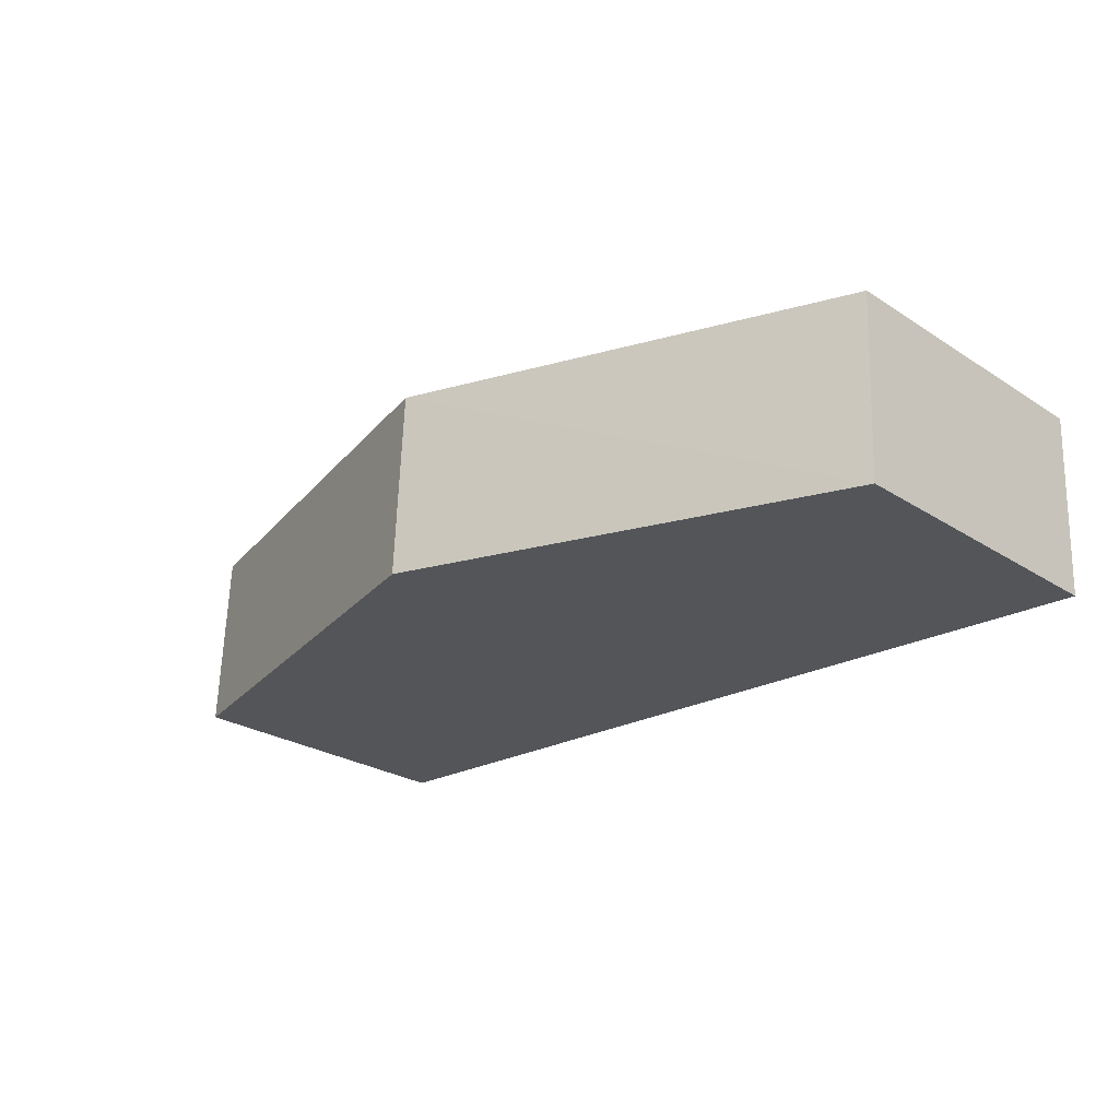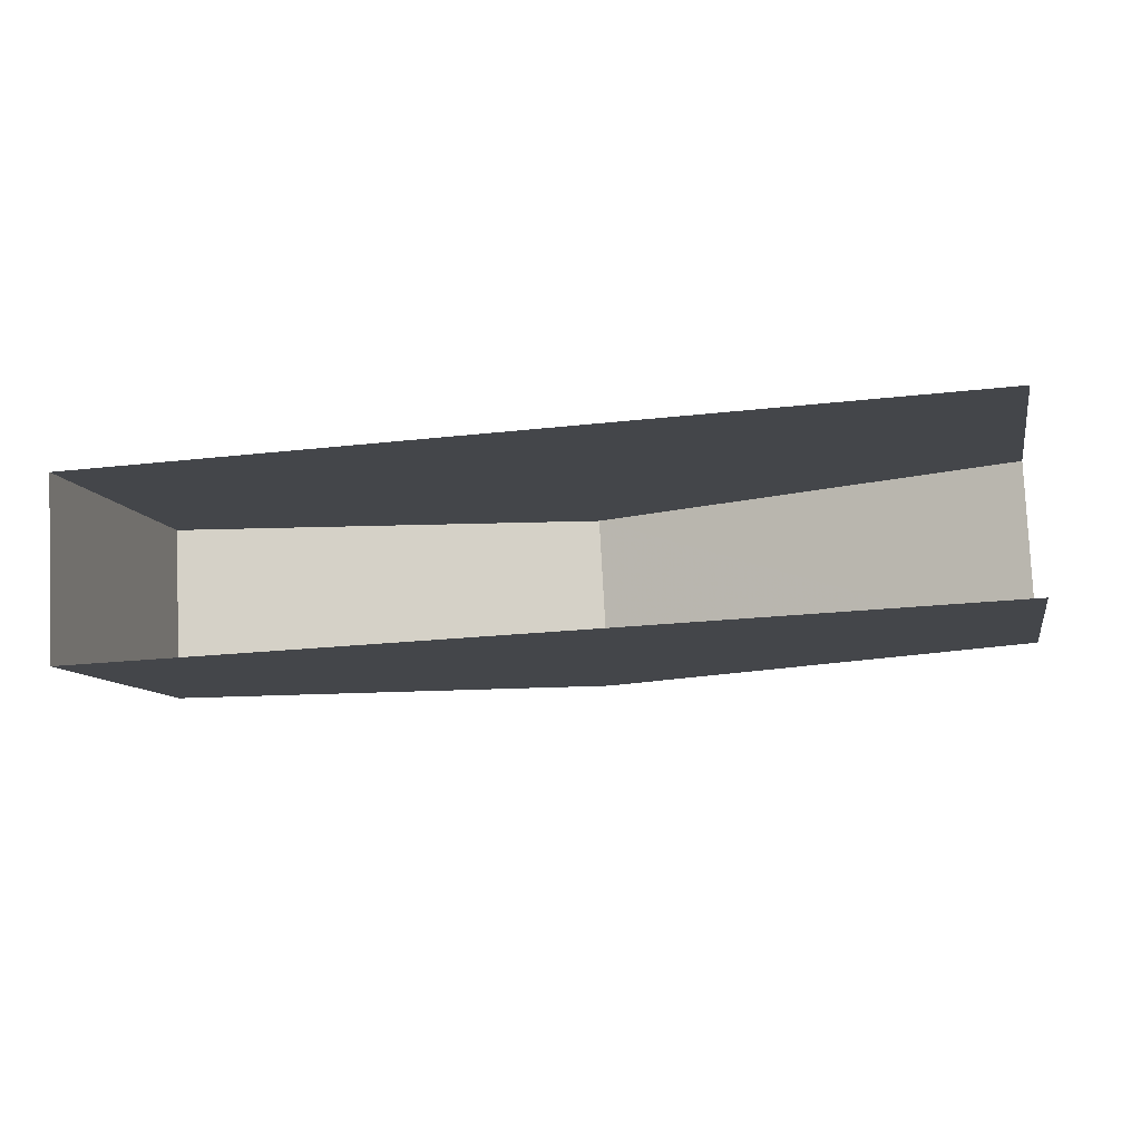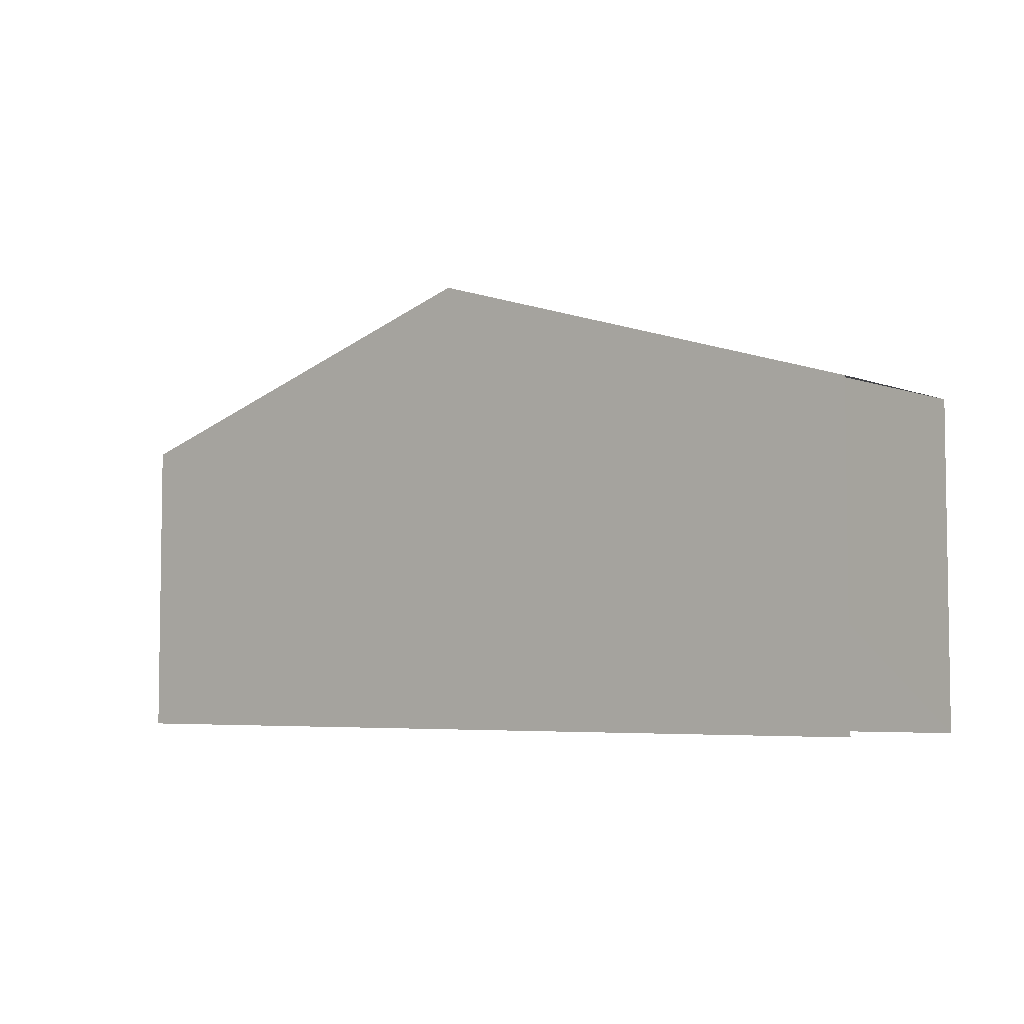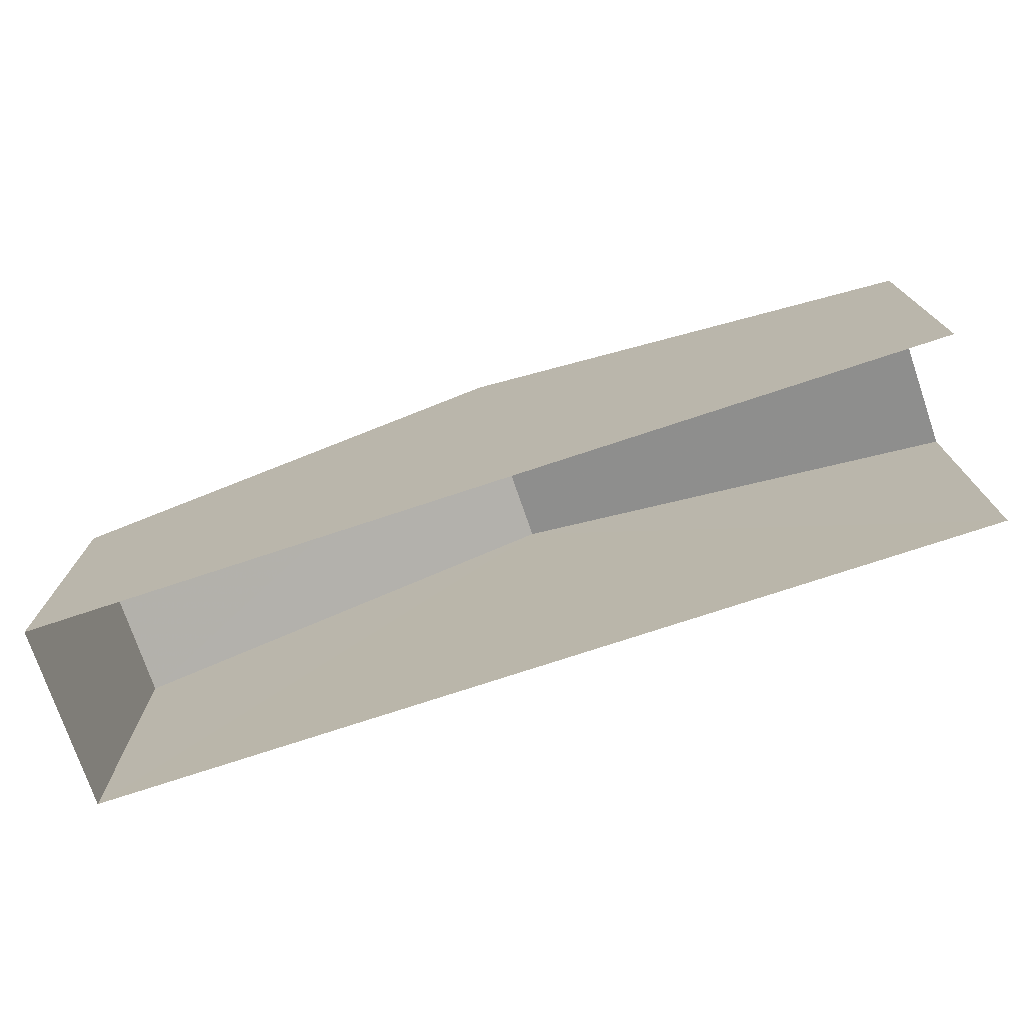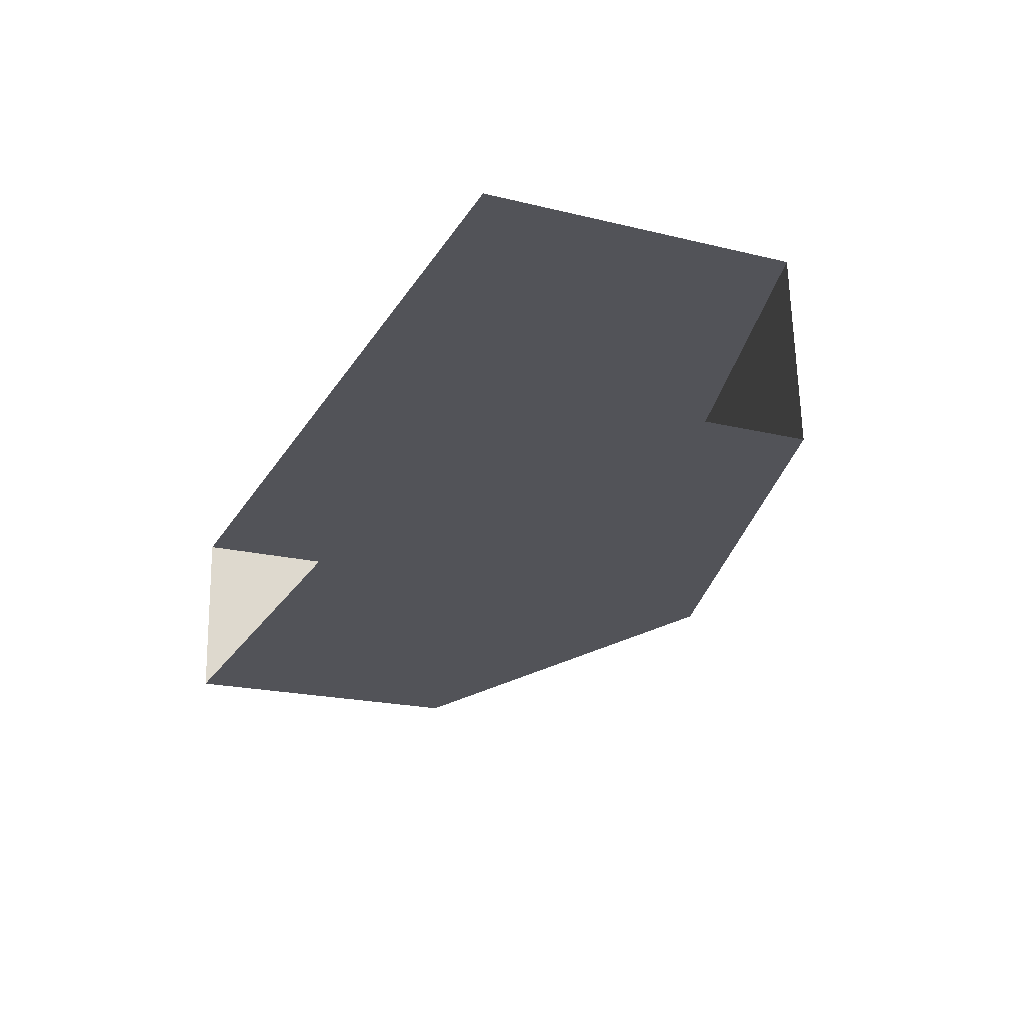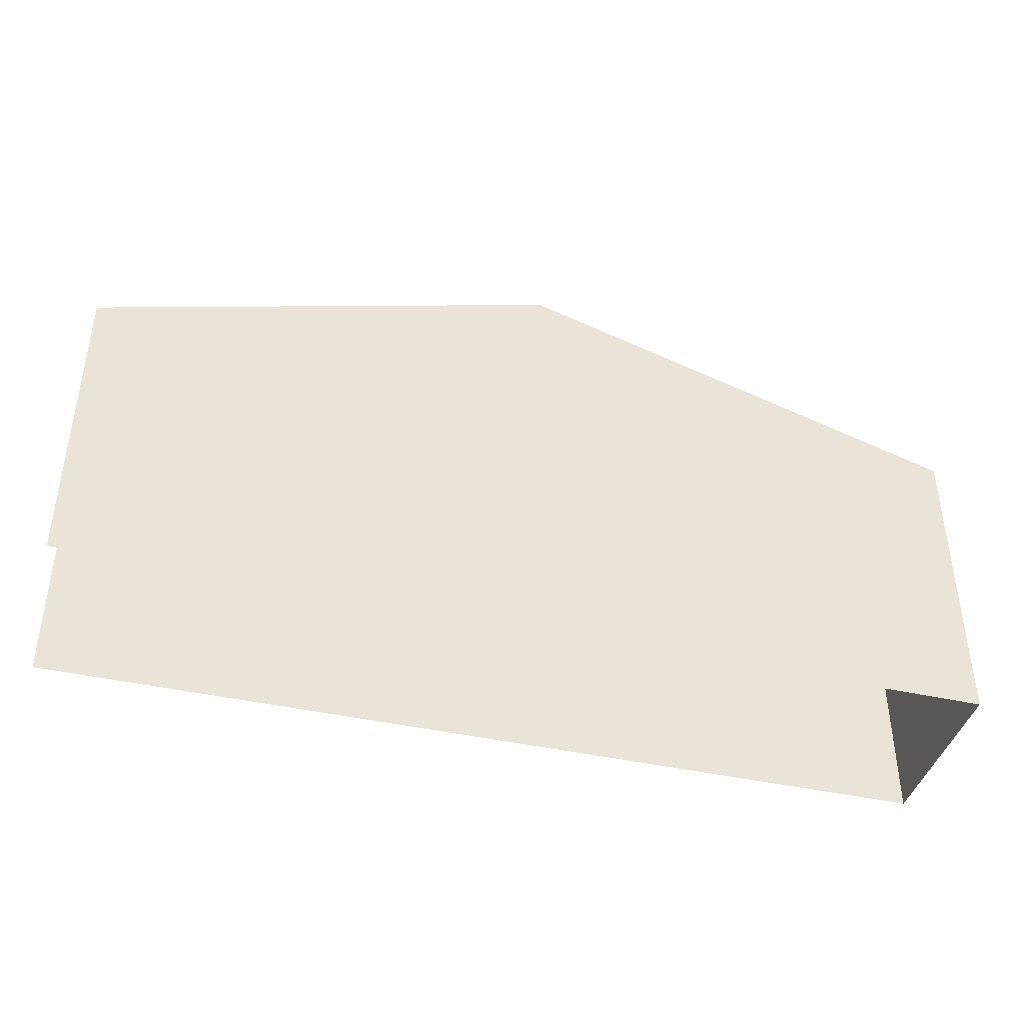
<metadata>
{"format":"obj","ext":"obj","renderer":"f3d","projection":"perspective","resolution":1024,"background":"white","views":[{"elev":-25.7,"azim":44.4,"up":"+Y"},{"elev":-9.2,"azim":-168.7,"up":"+Y"},{"elev":-5.1,"azim":-142.5,"up":"+Z"},{"elev":-74.3,"azim":-164.1,"up":"+Z"},{"elev":-20.5,"azim":-113.8,"up":"+Y"},{"elev":-41.3,"azim":-17.8,"up":"+Z"}]}
</metadata>
<code>
v -3.723e+05 -1.045e+05 28.6
v -3.723e+05 -1.045e+05 28.6
v -3.723e+05 -1.045e+05 28.6
v -3.723e+05 -1.045e+05 28.6
v -3.723e+05 -1.045e+05 38.01
v -3.723e+05 -1.045e+05 35.12
v -3.723e+05 -1.045e+05 38.01
v -3.723e+05 -1.045e+05 35.12
v -3.723e+05 -1.045e+05 35.12
v -3.723e+05 -1.045e+05 35.12
f 1 2 3
f 4 1 3
f 8 2 1
f 6 8 1
f 5 6 7
f 5 8 6
f 9 10 5
f 7 9 5
f 10 3 5
f 3 2 5
f 2 8 5
f 6 1 7
f 1 4 7
f 4 9 7
f 9 4 3
f 10 9 3

</code>
